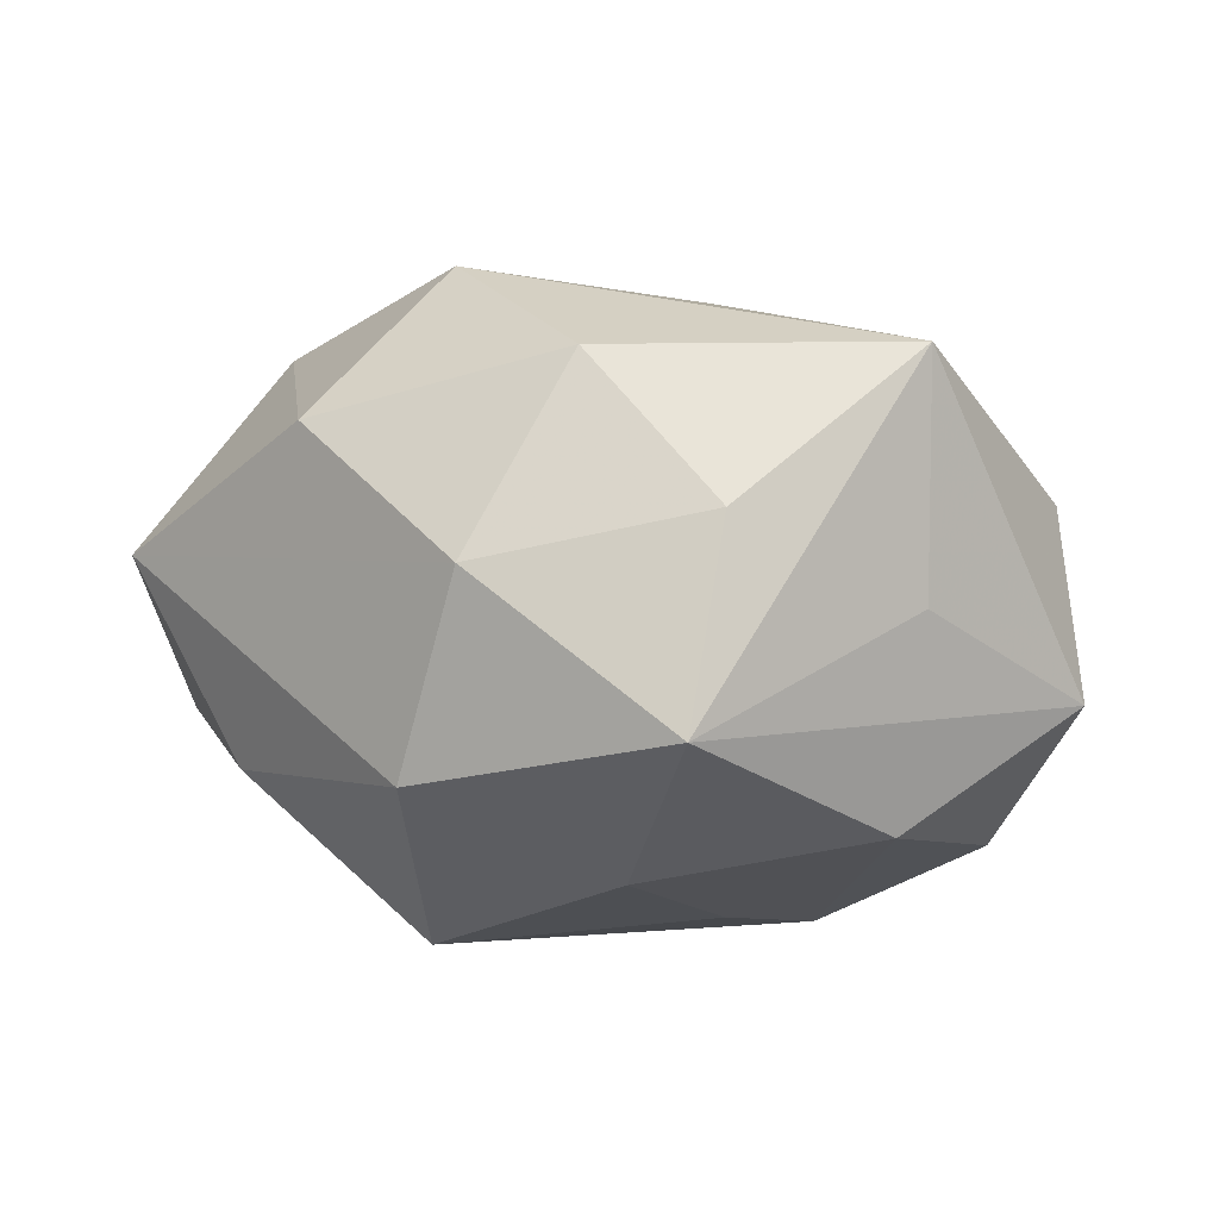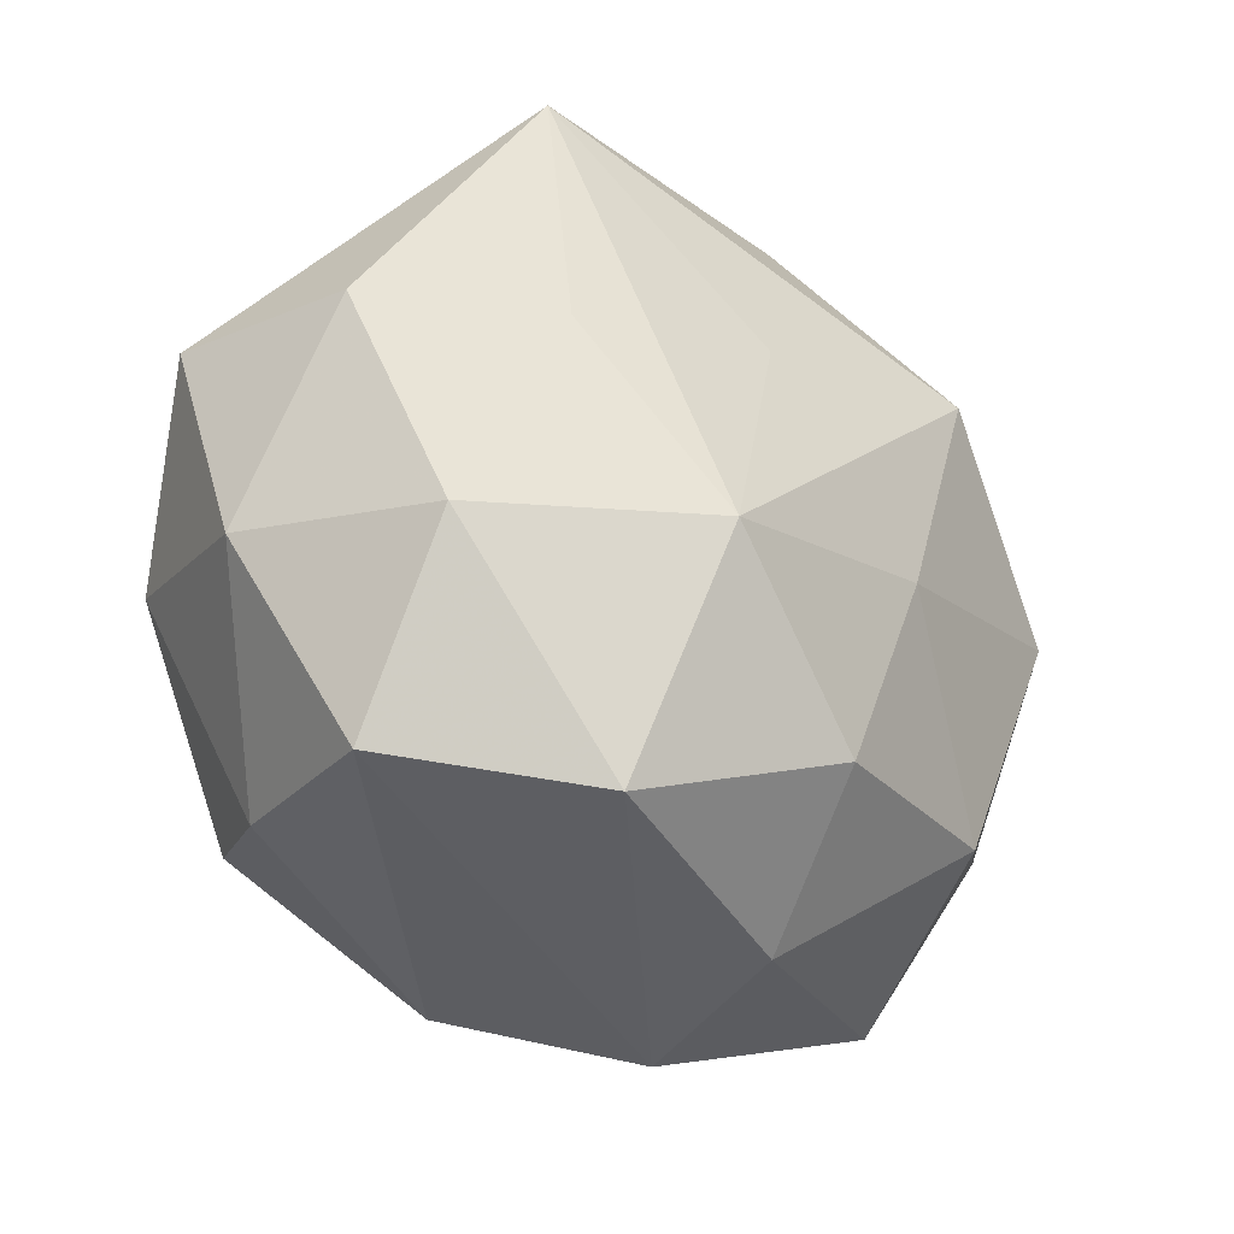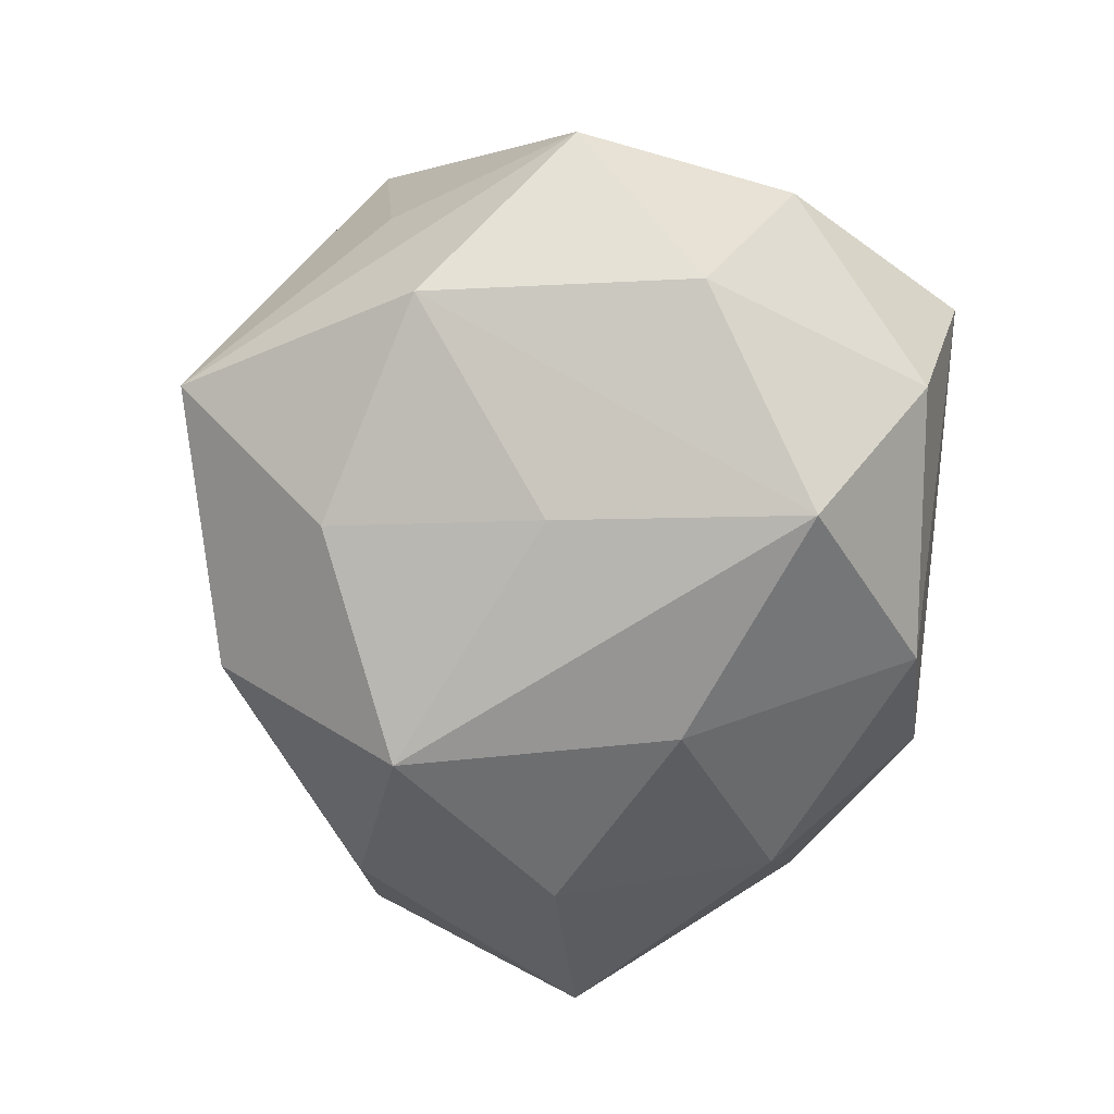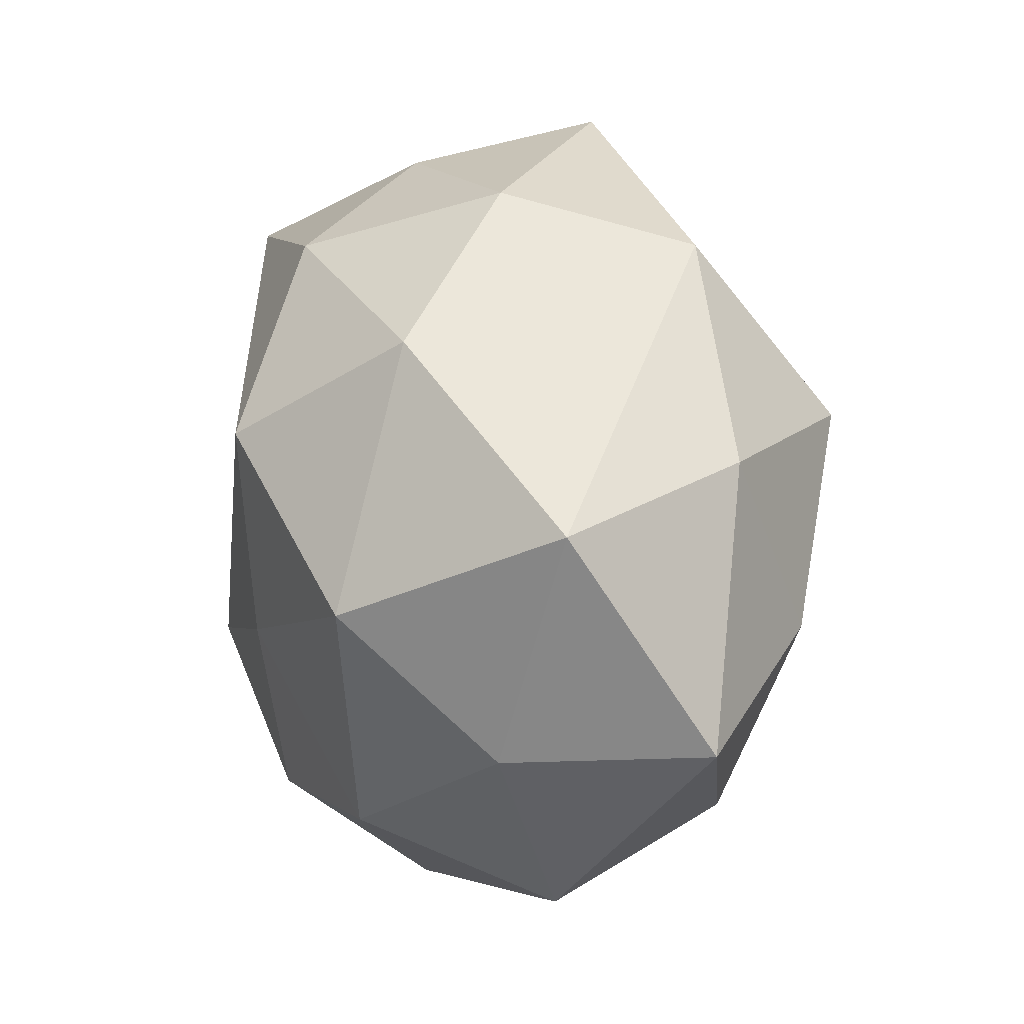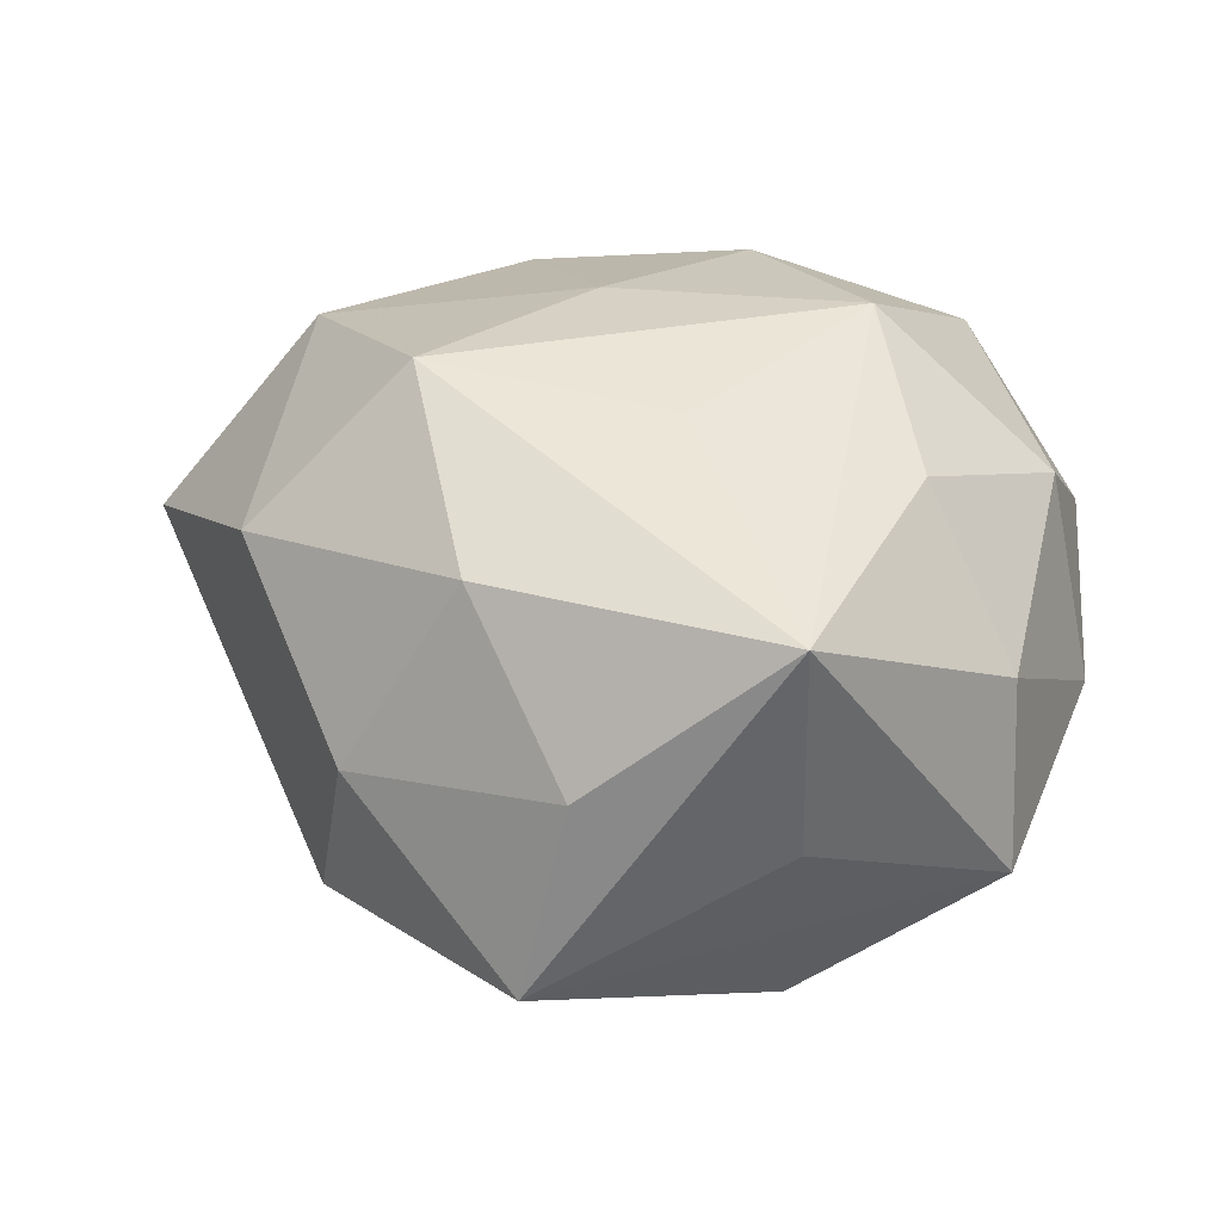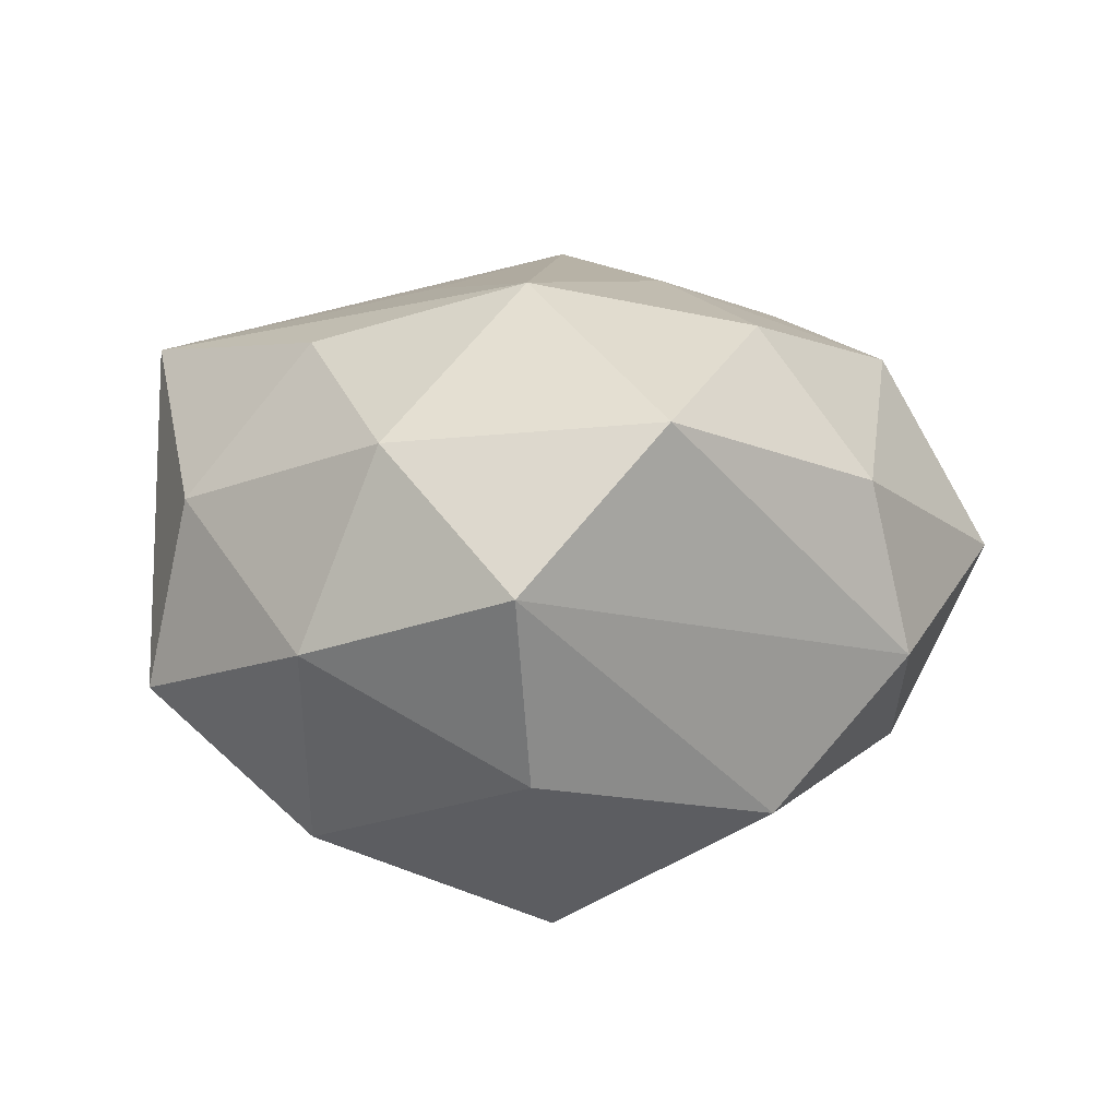
<metadata>
{"format":"obj","ext":"obj","renderer":"f3d","projection":"perspective","resolution":1024,"background":"white","views":[{"elev":-1.9,"azim":-170.2,"up":"+Z"},{"elev":-39.8,"azim":-47.1,"up":"+Y"},{"elev":-73.7,"azim":-101.4,"up":"+Z"},{"elev":17.7,"azim":77.0,"up":"+Y"},{"elev":34.1,"azim":-150.9,"up":"+Z"},{"elev":8.3,"azim":-38.8,"up":"+Z"}]}
</metadata>
<code>
v -0.01921 -0.01871 0.03554
v 0.03831 -0.03652 0.002656
v -0.04125 -0.02101 0.01895
v 0.05521 0.01631 0.005823
v 0.01482 -0.04629 -0.006952
v 0.002978 -0.03288 0.03054
v 0.02935 -0.02987 -0.02084
v -0.004505 0.03113 -0.03008
v 0.04127 0.01925 -0.01848
v 0.01956 0.01794 -0.03781
v -0.04896 -0.01637 -0.003962
v -0.01111 0.01029 0.03381
v -0.03498 0.001465 0.02847
v -0.01165 0.006411 -0.03526
v 0.03071 0.03321 0.01918
v 0.01064 -0.01385 -0.0358
v -0.03228 0.02576 -0.02522
v -0.0406 -0.005992 -0.02754
v -0.0316 -0.03508 -0.01771
v -0.01696 0.04583 0.008427
v 0.009729 -0.008547 0.03483
v -0.0007231 0.03856 0.02591
v 0.03556 -0.004096 -0.02898
v 0.01668 0.01945 0.03745
v 0.01802 0.0403 -0.01973
v -0.05183 0.01091 -0.01133
v 0.01043 0.04639 0.003084
v 0.03996 0.003616 0.02924
v -0.0007204 -0.04036 -0.02434
v 0.04825 -0.01287 0.01197
v -0.03661 0.03294 0.02613
v 0.01011 -0.04452 0.01335
v -0.03594 0.0306 -0.001313
v -0.01888 -0.02282 -0.0379
v 0.05649 -0.01096 -0.01167
v -0.03775 -0.04029 0.004005
v -0.04885 0.006942 0.01087
v -0.01379 0.05098 -0.01485
v 0.0295 -0.02709 0.02527
v -0.02027 -0.04455 0.02174
f 4 25 27
f 15 4 27
f 28 15 24
f 4 15 28
f 17 34 18
f 27 25 38
f 17 18 26
f 26 18 11
f 26 38 17
f 19 29 36
f 34 29 19
f 19 18 34
f 36 11 19
f 11 18 19
f 7 23 35
f 35 2 7
f 14 34 17
f 14 10 34
f 34 10 16
f 16 10 23
f 23 7 16
f 16 29 34
f 16 7 29
f 25 4 9
f 9 10 25
f 9 4 35
f 35 23 9
f 23 10 9
f 3 11 36
f 22 31 24
f 24 15 22
f 22 15 27
f 21 6 39
f 39 28 21
f 21 28 24
f 24 1 21
f 21 1 6
f 25 10 8
f 8 38 25
f 17 38 8
f 8 14 17
f 10 14 8
f 31 38 33
f 33 26 31
f 38 26 33
f 30 28 39
f 39 2 30
f 30 2 35
f 35 4 30
f 4 28 30
f 39 6 32
f 32 2 39
f 29 7 5
f 5 7 2
f 2 32 5
f 36 29 5
f 31 26 37
f 37 26 11
f 11 3 37
f 24 31 12
f 12 1 24
f 31 1 12
f 13 1 31
f 3 1 13
f 31 37 13
f 13 37 3
f 20 38 31
f 31 22 20
f 27 38 20
f 20 22 27
f 40 32 6
f 6 1 40
f 36 5 40
f 40 5 32
f 40 3 36
f 40 1 3

</code>
